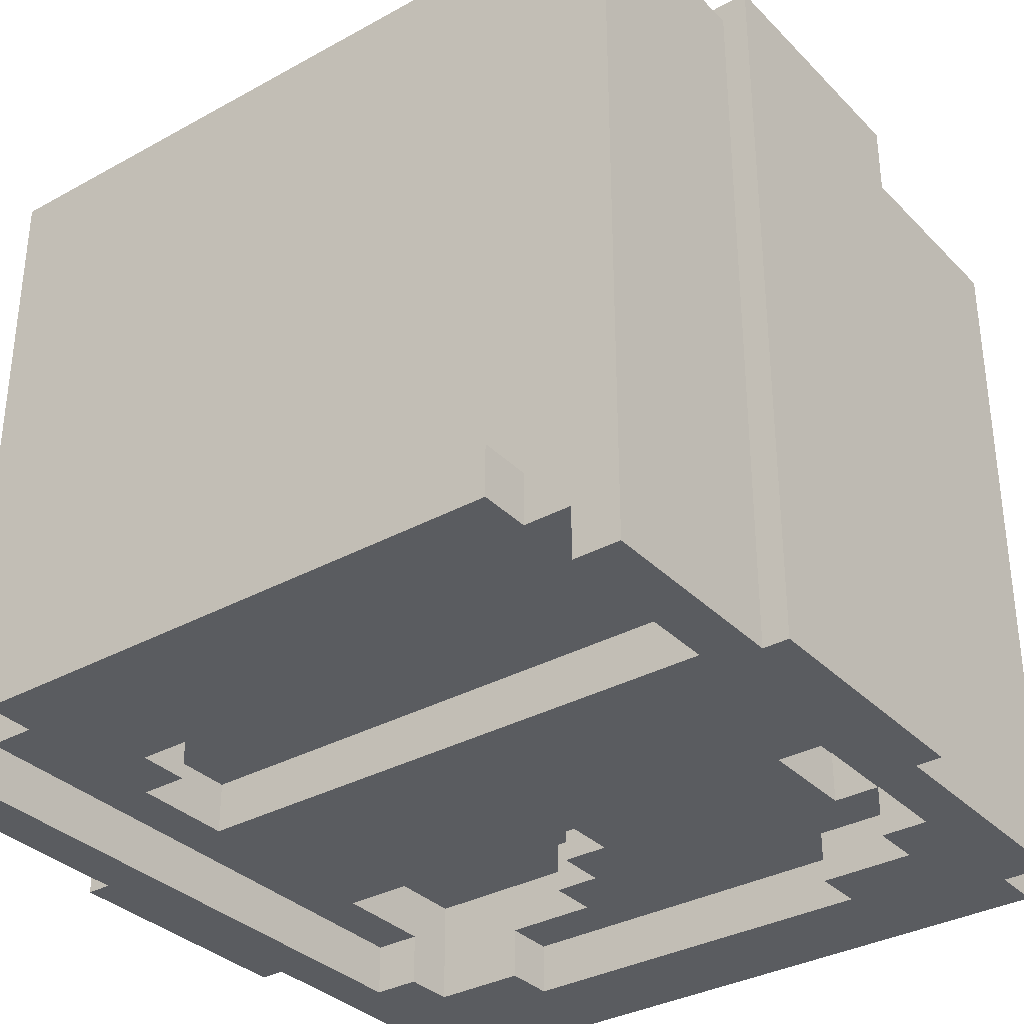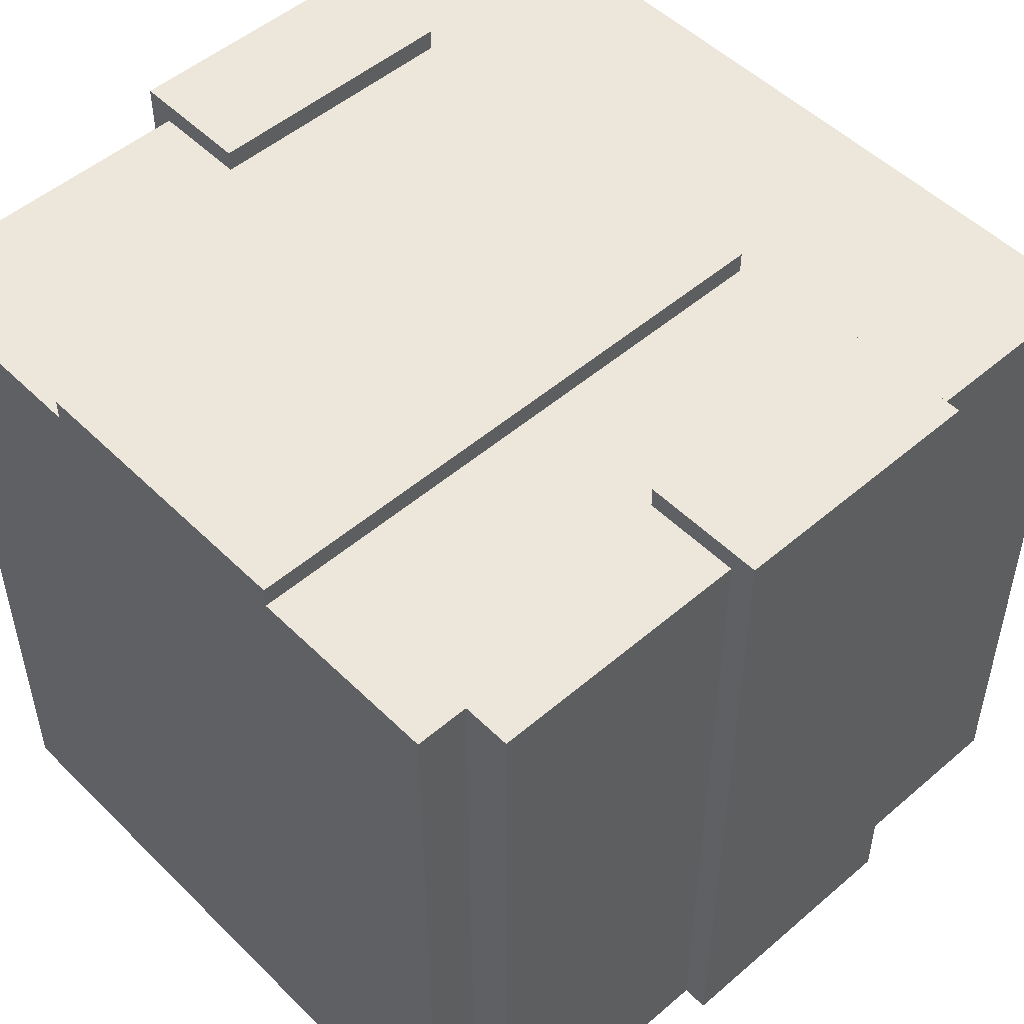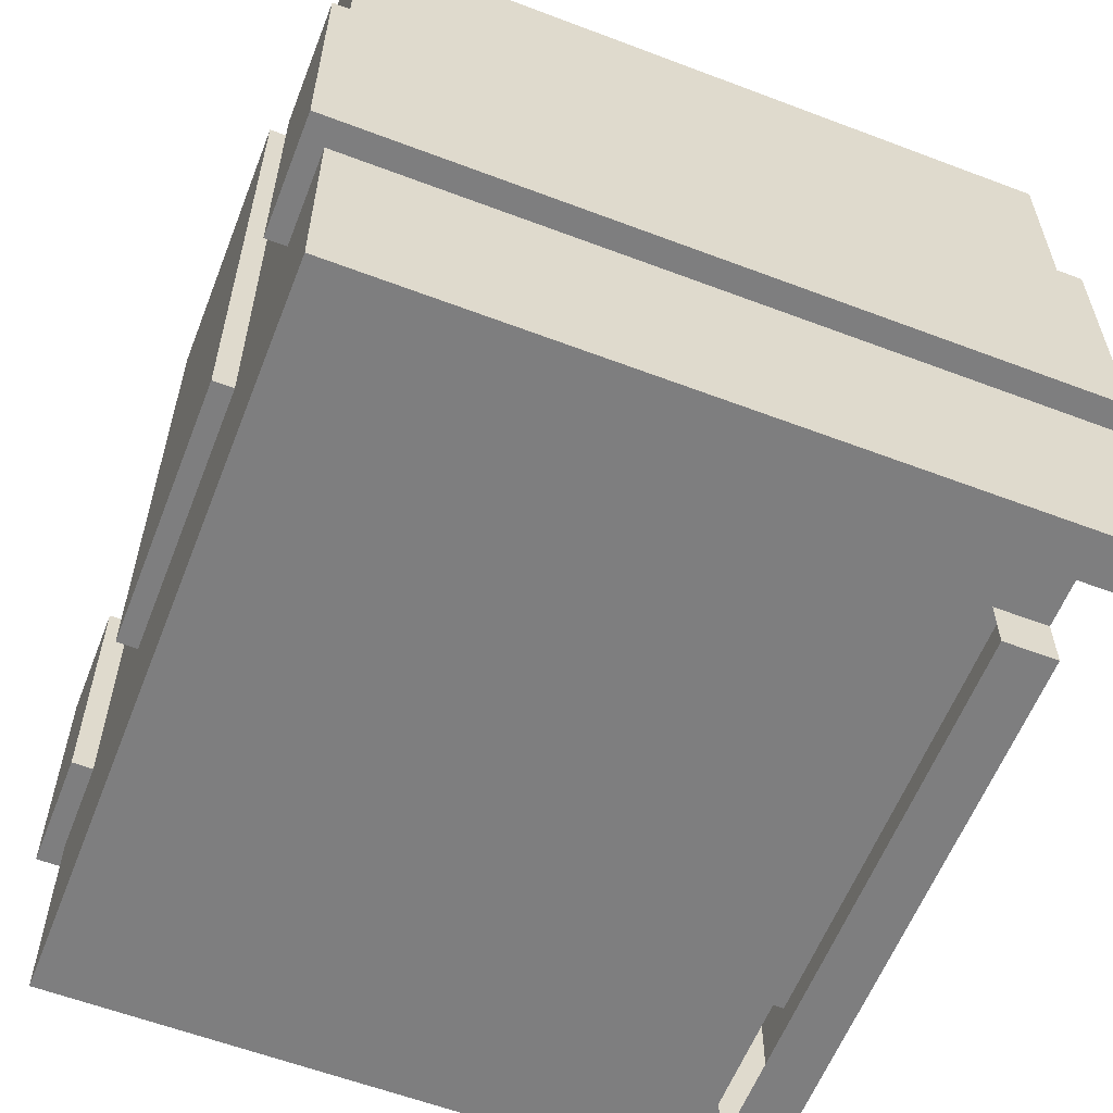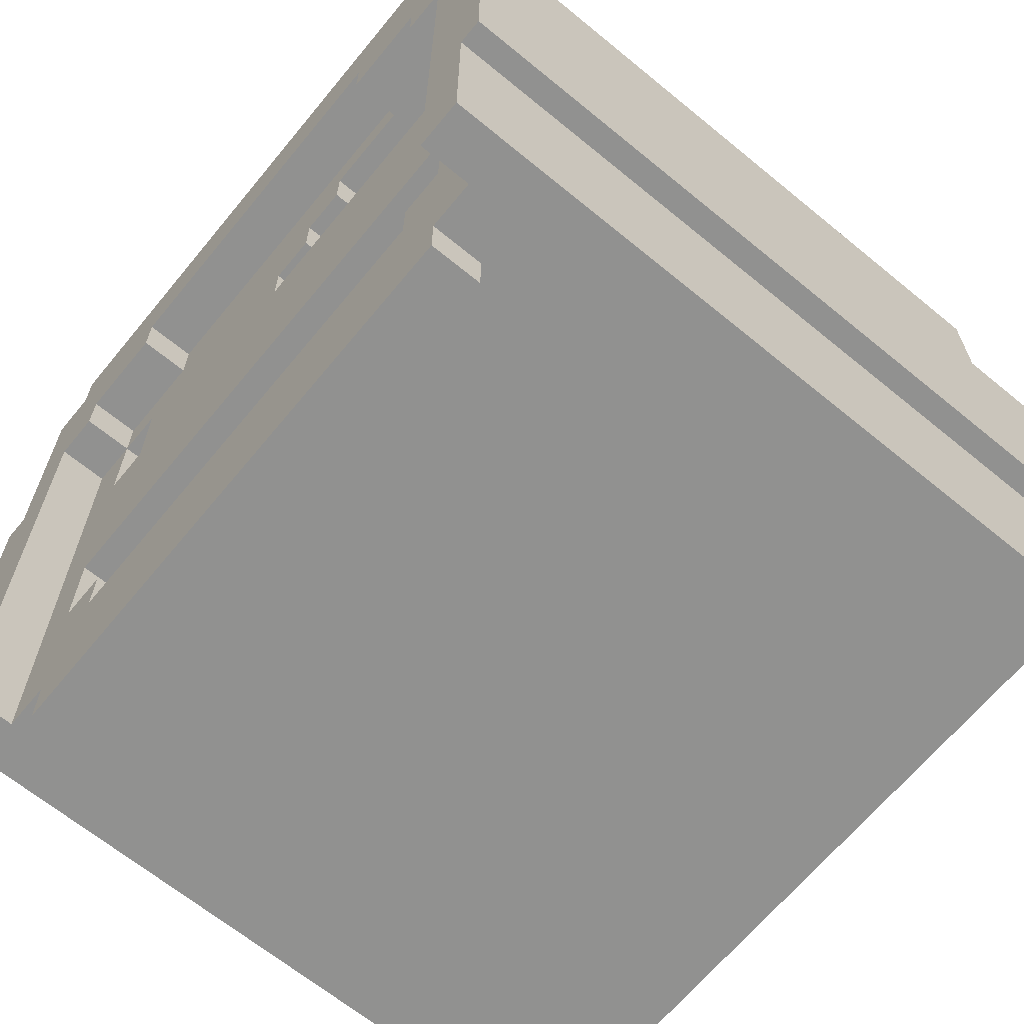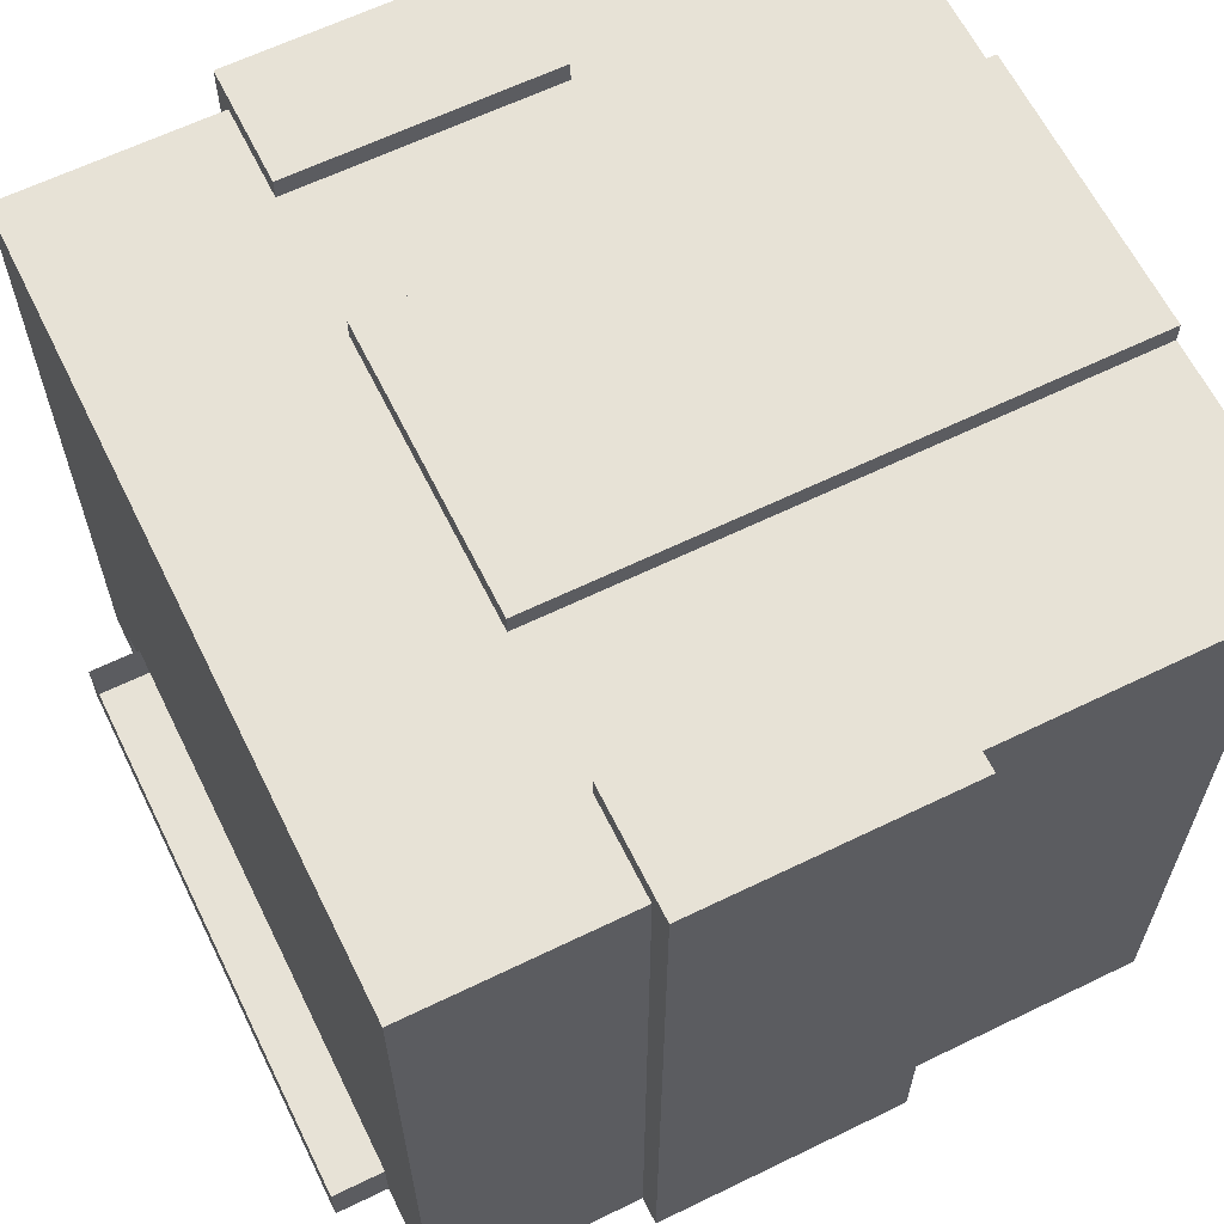
<metadata>
{"format":"obj","ext":"obj","renderer":"f3d","projection":"perspective","resolution":1024,"background":"white","views":[{"elev":-33.8,"azim":-143.1,"up":"+Y"},{"elev":50.8,"azim":46.9,"up":"+Y"},{"elev":-59.4,"azim":-111.3,"up":"+Z"},{"elev":-66.0,"azim":50.5,"up":"+Z"},{"elev":63.0,"azim":-116.2,"up":"+Y"}]}
</metadata>
<code>
g avatar_netrunner_head_mesh
v -0.2413 0.1955 1.777
v -0.2413 -0.2464 1.777
v -0.2413 -0.2464 1.624
v -0.2413 0.1955 1.624
v -0.1975 0.183 1.961
v -0.1975 -0.2464 1.961
v -0.1975 -0.2464 1.931
v -0.1975 0.183 1.931
v -0.1694 -0.1851 1.593
v -0.1694 -0.2158 1.593
v -0.1694 -0.2158 1.471
v -0.1694 -0.1851 1.471
v -0.1694 -0.1851 1.777
v -0.1694 -0.2158 1.777
v -0.1694 -0.2158 1.655
v -0.1694 -0.1851 1.655
v -0.1694 -0.1851 1.9
v -0.1694 -0.2158 1.9
v -0.1694 -0.2158 1.839
v -0.1694 -0.1851 1.839
v -0.1412 -0.1851 1.839
v -0.1412 -0.2158 1.839
v -0.1412 -0.2158 1.777
v -0.1412 -0.1851 1.777
v 0.1119 -0.1851 1.9
v 0.1119 -0.2464 1.9
v 0.1119 -0.2464 1.869
v 0.1119 -0.1851 1.869
v 0.14 -0.1851 1.593
v 0.14 -0.2158 1.593
v 0.14 -0.2158 1.563
v 0.14 -0.1851 1.563
v 0.1963 -0.2158 1.839
v 0.1963 -0.2464 1.839
v 0.1963 -0.2464 1.501
v 0.1963 -0.2158 1.501
v 0.1682 -0.2158 1.839
v 0.1682 -0.2158 1.501
v 0.1682 -0.1851 1.501
v 0.1682 -0.2464 1.869
v 0.1682 -0.2464 1.839
v 0.1682 -0.2158 1.839
v 0.1682 -0.1851 1.869
v 0.1682 -0.2158 1.839
v 0.1682 -0.1851 1.501
v 0.1682 -0.1851 1.869
v 0.1682 -0.2464 1.869
v 0.1682 -0.2158 1.839
v -0.1694 0.1955 1.624
v -0.1694 0.183 1.624
v -0.1694 0.183 1.777
v -0.1694 0.1955 1.777
v -0.1975 -0.2158 1.501
v -0.1975 -0.2464 1.501
v -0.1975 -0.2464 1.839
v -0.1975 -0.2158 1.839
v -0.1412 -0.1851 1.563
v -0.1412 -0.2158 1.563
v -0.1412 -0.2158 1.593
v -0.1412 -0.1851 1.593
v -0.1694 -0.2158 1.501
v -0.1694 -0.2158 1.839
v -0.1694 -0.1851 1.501
v -0.1694 -0.1851 1.869
v -0.1694 -0.2464 1.869
v -0.1694 -0.2464 1.839
v -0.1131 -0.1851 1.869
v -0.1131 -0.2464 1.869
v -0.1131 -0.2464 1.9
v -0.1131 -0.1851 1.9
v -0.0005996 -0.1851 1.777
v -0.0005996 -0.2158 1.777
v -0.0005996 -0.2158 1.808
v -0.0005996 -0.1851 1.808
v 0.02753 -0.1851 1.808
v 0.02753 -0.2158 1.808
v 0.02753 -0.2158 1.839
v 0.02753 -0.1851 1.839
v 0.05566 -0.1851 1.839
v 0.05566 -0.2158 1.839
v 0.05566 -0.2158 1.869
v 0.05566 -0.1851 1.869
v 0.08379 0.1955 1.624
v 0.08379 0.183 1.624
v 0.08379 0.183 1.961
v 0.08379 0.1955 1.961
v 0.2244 0.183 1.501
v -0.2256 0.183 1.501
v -0.1694 -0.1851 1.501
v 0.1682 -0.1851 1.501
v -0.1975 -0.2158 1.501
v -0.1694 -0.2158 1.501
v -0.2256 -0.2464 1.501
v -0.1975 -0.2464 1.501
v 0.1963 -0.2158 1.501
v 0.1682 -0.2158 1.501
v 0.2244 -0.2464 1.501
v 0.1963 -0.2464 1.501
v 0.1682 -0.1851 1.471
v 0.1682 -0.2158 1.471
v 0.1682 -0.2158 1.593
v 0.1682 -0.1851 1.593
v 0.1682 -0.1851 1.655
v 0.1682 -0.2158 1.655
v 0.1682 -0.2158 1.777
v 0.1682 -0.1851 1.777
v 0.1963 0.183 1.931
v 0.1963 -0.2464 1.931
v 0.1963 -0.2464 1.961
v 0.1963 0.183 1.961
v 0.1682 -0.2158 1.777
v 0.1682 -0.2158 1.655
v -0.1694 -0.2158 1.655
v -0.1694 -0.2158 1.777
v -0.1412 -0.2158 1.563
v -0.1694 -0.2158 1.471
v -0.1694 -0.2158 1.593
v -0.1412 -0.2158 1.593
v 0.1682 -0.2158 1.471
v 0.14 -0.2158 1.563
v 0.14 -0.2158 1.593
v 0.1682 -0.2158 1.593
v -0.1694 -0.2464 1.839
v -0.1975 -0.2464 1.839
v -0.2256 -0.2464 1.931
v -0.1975 -0.2464 1.931
v -0.1975 -0.2464 1.501
v -0.2256 -0.2464 1.501
v -0.1975 -0.2464 1.961
v -0.1694 -0.2464 1.869
v -0.1131 -0.2464 1.869
v -0.1131 -0.2464 1.9
v 0.1119 -0.2464 1.9
v 0.1963 -0.2464 1.931
v 0.1682 -0.2464 1.869
v 0.1119 -0.2464 1.869
v 0.1963 -0.2464 1.839
v 0.1682 -0.2464 1.839
v 0.1963 -0.2464 1.961
v 0.2244 -0.2464 1.501
v 0.1963 -0.2464 1.501
v 0.2244 -0.2464 1.931
v -0.1412 -0.2158 1.839
v -0.1694 -0.2158 1.839
v -0.1694 -0.2158 1.9
v 0.02753 -0.2158 1.839
v 0.02753 -0.2158 1.808
v -0.0005996 -0.2158 1.808
v 0.05566 -0.2158 1.839
v 0.05566 -0.2158 1.869
v 0.1119 -0.2158 1.869
v 0.1119 -0.2158 1.9
v -0.1412 -0.2158 1.777
v -0.0005996 -0.2158 1.777
v 0.1963 -0.2158 1.839
v 0.1963 -0.2158 1.501
v 0.1682 -0.2158 1.501
v 0.1682 -0.2158 1.839
v -0.2256 -0.2464 1.777
v -0.2256 -0.2464 1.624
v -0.2413 -0.2464 1.624
v -0.2413 -0.2464 1.777
v -0.1131 -0.1851 1.869
v -0.1694 -0.1851 1.501
v -0.1694 -0.1851 1.869
v 0.1682 -0.1851 1.501
v 0.1119 -0.1851 1.869
v 0.1119 -0.1851 1.9
v -0.1131 -0.1851 1.9
v 0.1682 -0.1851 1.869
v -0.2256 0.183 1.501
v -0.1975 0.183 1.931
v -0.2256 0.183 1.931
v 0.1963 0.183 1.931
v -0.1975 0.183 1.961
v 0.1963 0.183 1.961
v 0.2244 0.183 1.501
v 0.2244 0.183 1.931
v -0.2413 0.1955 1.777
v -0.2413 0.1955 1.624
v -0.1694 0.1955 1.624
v -0.1694 0.1955 1.777
v -0.08499 0.1955 1.961
v -0.08499 0.1955 1.624
v 0.08379 0.1955 1.624
v 0.08379 0.1955 1.961
v 0.1682 -0.1851 1.471
v -0.1694 -0.1851 1.471
v -0.1694 -0.2158 1.471
v 0.1682 -0.2158 1.471
v -0.2256 0.183 1.624
v -0.2413 -0.2464 1.624
v -0.2256 -0.2464 1.624
v -0.2413 0.1955 1.624
v -0.1694 0.183 1.624
v -0.1694 0.1955 1.624
v 0.1682 -0.1851 1.655
v -0.1694 -0.1851 1.655
v -0.1694 -0.2158 1.655
v 0.1682 -0.2158 1.655
v -0.0005996 -0.1851 1.777
v -0.1412 -0.1851 1.777
v -0.1412 -0.2158 1.777
v -0.0005996 -0.2158 1.777
v 0.02753 -0.1851 1.808
v -0.0005996 -0.1851 1.808
v -0.0005996 -0.2158 1.808
v 0.02753 -0.2158 1.808
v -0.1412 -0.1851 1.839
v -0.1694 -0.1851 1.839
v -0.1694 -0.2158 1.839
v -0.1412 -0.2158 1.839
v 0.05566 -0.1851 1.839
v 0.02753 -0.1851 1.839
v 0.02753 -0.2158 1.839
v 0.05566 -0.2158 1.839
v -0.1694 -0.2158 1.839
v -0.1975 -0.2158 1.839
v -0.1975 -0.2464 1.839
v -0.1694 -0.2464 1.839
v 0.1963 -0.2158 1.839
v 0.1682 -0.2158 1.839
v 0.1682 -0.2464 1.839
v 0.1963 -0.2464 1.839
v 0.1119 -0.1851 1.869
v 0.05566 -0.1851 1.869
v 0.05566 -0.2158 1.869
v 0.1119 -0.2158 1.869
v -0.1131 -0.1851 1.869
v -0.1694 -0.1851 1.869
v -0.1694 -0.2464 1.869
v -0.1131 -0.2464 1.869
v 0.1682 -0.1851 1.869
v 0.1119 -0.1851 1.869
v 0.1119 -0.2464 1.869
v 0.1682 -0.2464 1.869
v 0.1119 -0.1851 1.9
v -0.1131 -0.1851 1.9
v -0.1131 -0.2464 1.9
v 0.1119 -0.2464 1.9
v 0.14 -0.2158 1.563
v -0.1412 -0.2158 1.563
v -0.1412 -0.1851 1.563
v 0.14 -0.1851 1.563
v -0.1412 -0.2158 1.593
v -0.1694 -0.2158 1.593
v -0.1694 -0.1851 1.593
v -0.1412 -0.1851 1.593
v 0.1682 -0.2158 1.593
v 0.14 -0.2158 1.593
v 0.14 -0.1851 1.593
v 0.1682 -0.1851 1.593
v 0.1682 -0.2158 1.777
v -0.1694 -0.2158 1.777
v -0.1694 -0.1851 1.777
v 0.1682 -0.1851 1.777
v -0.1975 -0.2464 1.931
v -0.2256 -0.2464 1.931
v -0.2256 0.183 1.931
v -0.1975 0.183 1.931
v -0.2413 -0.2464 1.777
v -0.2256 0.183 1.777
v -0.2256 -0.2464 1.777
v -0.2413 0.1955 1.777
v -0.1694 0.183 1.777
v -0.1694 0.1955 1.777
v 0.2244 -0.2464 1.931
v 0.1963 -0.2464 1.931
v 0.1963 0.183 1.931
v 0.2244 0.183 1.931
v 0.1963 -0.2464 1.961
v -0.1975 -0.2464 1.961
v -0.1975 0.183 1.961
v 0.1963 0.183 1.961
v 0.08379 0.183 1.961
v -0.08499 0.183 1.961
v -0.08499 0.1955 1.961
v 0.08379 0.1955 1.961
v 0.2392 0.1955 1.777
v 0.2392 0.1955 1.624
v 0.2392 -0.2464 1.624
v 0.2392 -0.2464 1.777
v 0.1682 0.1955 1.624
v 0.1682 0.1955 1.777
v 0.1682 0.183 1.777
v 0.1682 0.183 1.624
v 0.2244 -0.2464 1.777
v 0.2392 -0.2464 1.777
v 0.2392 -0.2464 1.624
v 0.2244 -0.2464 1.624
v 0.2392 0.1955 1.777
v 0.1682 0.1955 1.777
v 0.1682 0.1955 1.624
v 0.2392 0.1955 1.624
v 0.2244 0.183 1.624
v 0.2244 -0.2464 1.624
v 0.2392 -0.2464 1.624
v 0.2392 0.1955 1.624
v 0.1682 0.183 1.624
v 0.1682 0.1955 1.624
v 0.2392 -0.2464 1.777
v 0.2244 -0.2464 1.777
v 0.2244 0.183 1.777
v 0.2392 0.1955 1.777
v 0.1682 0.183 1.777
v 0.1682 0.1955 1.777
v 0.08379 0.1955 1.624
v -0.08499 0.1955 1.624
v -0.08499 0.183 1.624
v 0.08379 0.183 1.624
v -0.1694 -0.2158 1.839
v -0.1694 -0.2158 1.501
v -0.1975 -0.2158 1.501
v -0.1975 -0.2158 1.839
v 0.2244 0.183 1.501
v 0.2244 -0.2464 1.501
v 0.2244 -0.2464 1.931
v 0.2244 0.183 1.931
v -0.08499 0.1955 1.961
v -0.08499 0.183 1.961
v -0.08499 0.183 1.624
v -0.08499 0.1955 1.624
v -0.2256 0.183 1.931
v -0.2256 -0.2464 1.931
v -0.2256 -0.2464 1.501
v -0.2256 0.183 1.501
g avatar_netrunner_head_mesh_0
f 3 2 1
f 4 3 1
f 7 6 5
f 8 7 5
f 11 10 9
f 12 11 9
f 15 14 13
f 16 15 13
f 19 18 17
f 20 19 17
f 23 22 21
f 24 23 21
f 27 26 25
f 28 27 25
f 31 30 29
f 32 31 29
f 35 34 33
f 36 35 33
f 39 38 37
f 42 41 40
f 45 44 43
f 48 47 46
f 51 50 49
f 52 51 49
f 55 54 53
f 56 55 53
f 59 58 57
f 60 59 57
f 63 62 61
f 63 64 62
f 62 64 65
f 62 65 66
f 69 68 67
f 70 69 67
f 73 72 71
f 74 73 71
f 77 76 75
f 78 77 75
f 81 80 79
f 82 81 79
f 85 84 83
f 86 85 83
f 89 88 87
f 90 89 87
f 89 91 88
f 92 91 89
f 91 93 88
f 94 93 91
f 95 90 87
f 95 96 90
f 97 95 87
f 97 98 95
f 101 100 99
f 102 101 99
f 105 104 103
f 106 105 103
f 109 108 107
f 110 109 107
f 113 112 111
f 114 113 111
f 117 116 115
f 117 115 118
f 115 116 119
f 120 115 119
f 121 120 119
f 121 119 122
f 125 124 123
f 126 125 123
f 125 127 124
f 125 128 127
f 129 126 123
f 129 123 130
f 129 130 131
f 129 131 132
f 129 132 133
f 129 133 134
f 133 135 134
f 133 136 135
f 135 137 134
f 135 138 137
f 129 134 139
f 134 137 140
f 137 141 140
f 134 140 142
f 145 144 143
f 145 143 146
f 143 147 146
f 143 148 147
f 145 146 149
f 145 149 150
f 145 150 151
f 145 151 152
f 143 153 148
f 153 154 148
f 157 156 155
f 158 157 155
f 161 160 159
f 162 161 159
f 165 164 163
f 163 164 166
f 167 163 166
f 163 167 168
f 169 163 168
f 167 166 170
f 173 172 171
f 171 172 174
f 174 172 175
f 176 174 175
f 177 171 174
f 174 178 177
f 181 180 179
f 182 181 179
f 185 184 183
f 186 185 183
f 189 188 187
f 190 189 187
f 193 192 191
f 191 192 194
f 195 191 194
f 195 194 196
f 199 198 197
f 200 199 197
f 203 202 201
f 204 203 201
f 207 206 205
f 208 207 205
f 211 210 209
f 212 211 209
f 215 214 213
f 216 215 213
f 219 218 217
f 220 219 217
f 223 222 221
f 224 223 221
f 227 226 225
f 228 227 225
f 231 230 229
f 232 231 229
f 235 234 233
f 236 235 233
f 239 238 237
f 240 239 237
f 243 242 241
f 244 243 241
f 247 246 245
f 248 247 245
f 251 250 249
f 252 251 249
f 255 254 253
f 256 255 253
f 259 258 257
f 260 259 257
f 263 262 261
f 262 264 261
f 265 264 262
f 265 266 264
f 269 268 267
f 270 269 267
f 273 272 271
f 274 273 271
f 277 276 275
f 278 277 275
f 281 280 279
f 282 281 279
f 285 284 283
f 286 285 283
f 289 288 287
f 290 289 287
f 293 292 291
f 294 293 291
f 297 296 295
f 297 295 298
f 295 299 298
f 298 299 300
f 303 302 301
f 304 303 301
f 304 305 303
f 306 305 304
f 309 308 307
f 310 309 307
f 313 312 311
f 314 313 311
f 317 316 315
f 318 317 315
f 321 320 319
f 322 321 319
f 325 324 323
f 326 325 323

</code>
